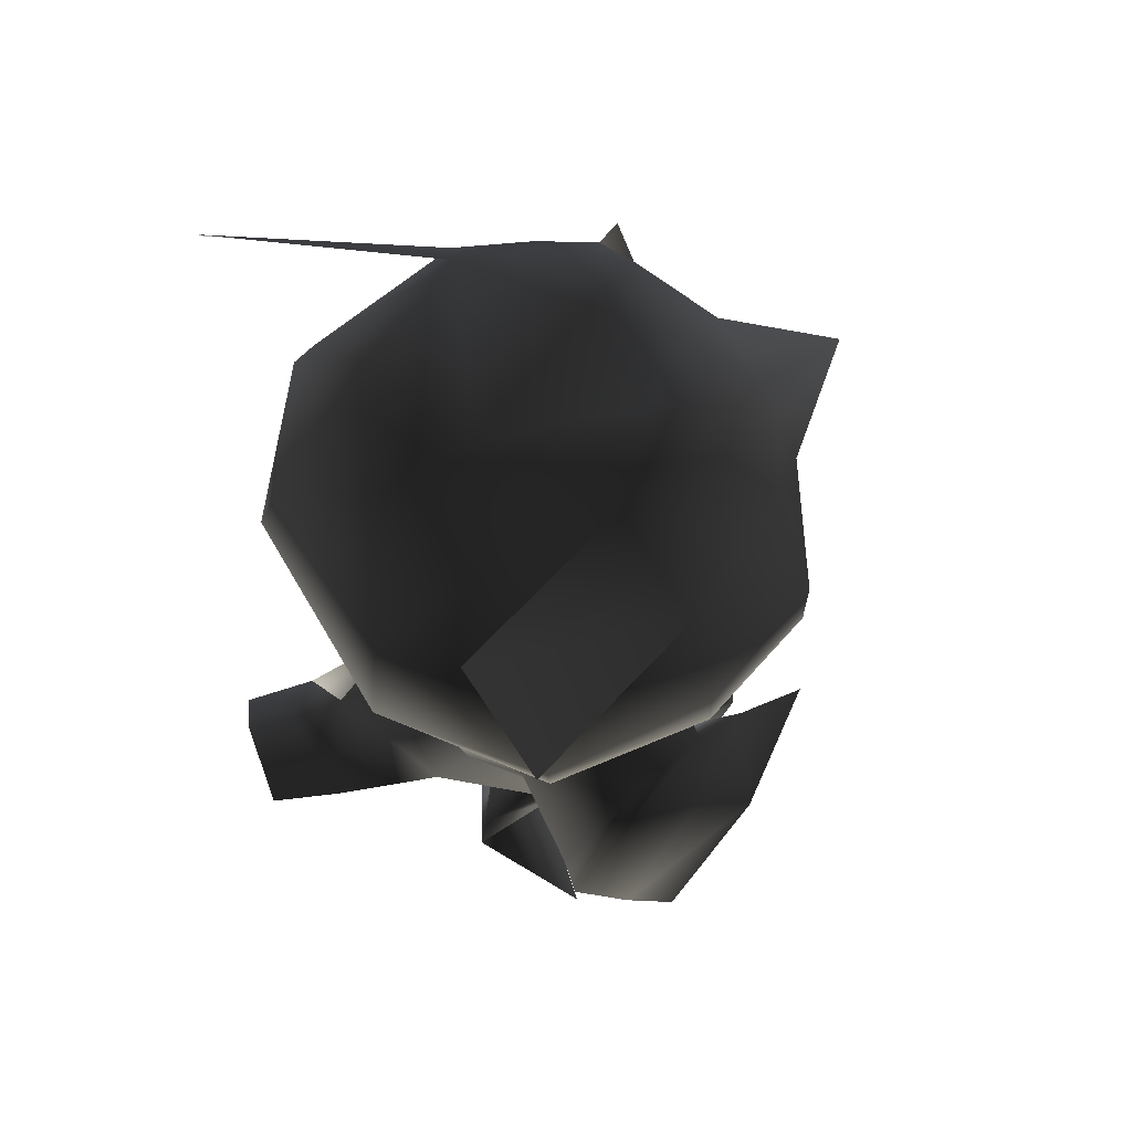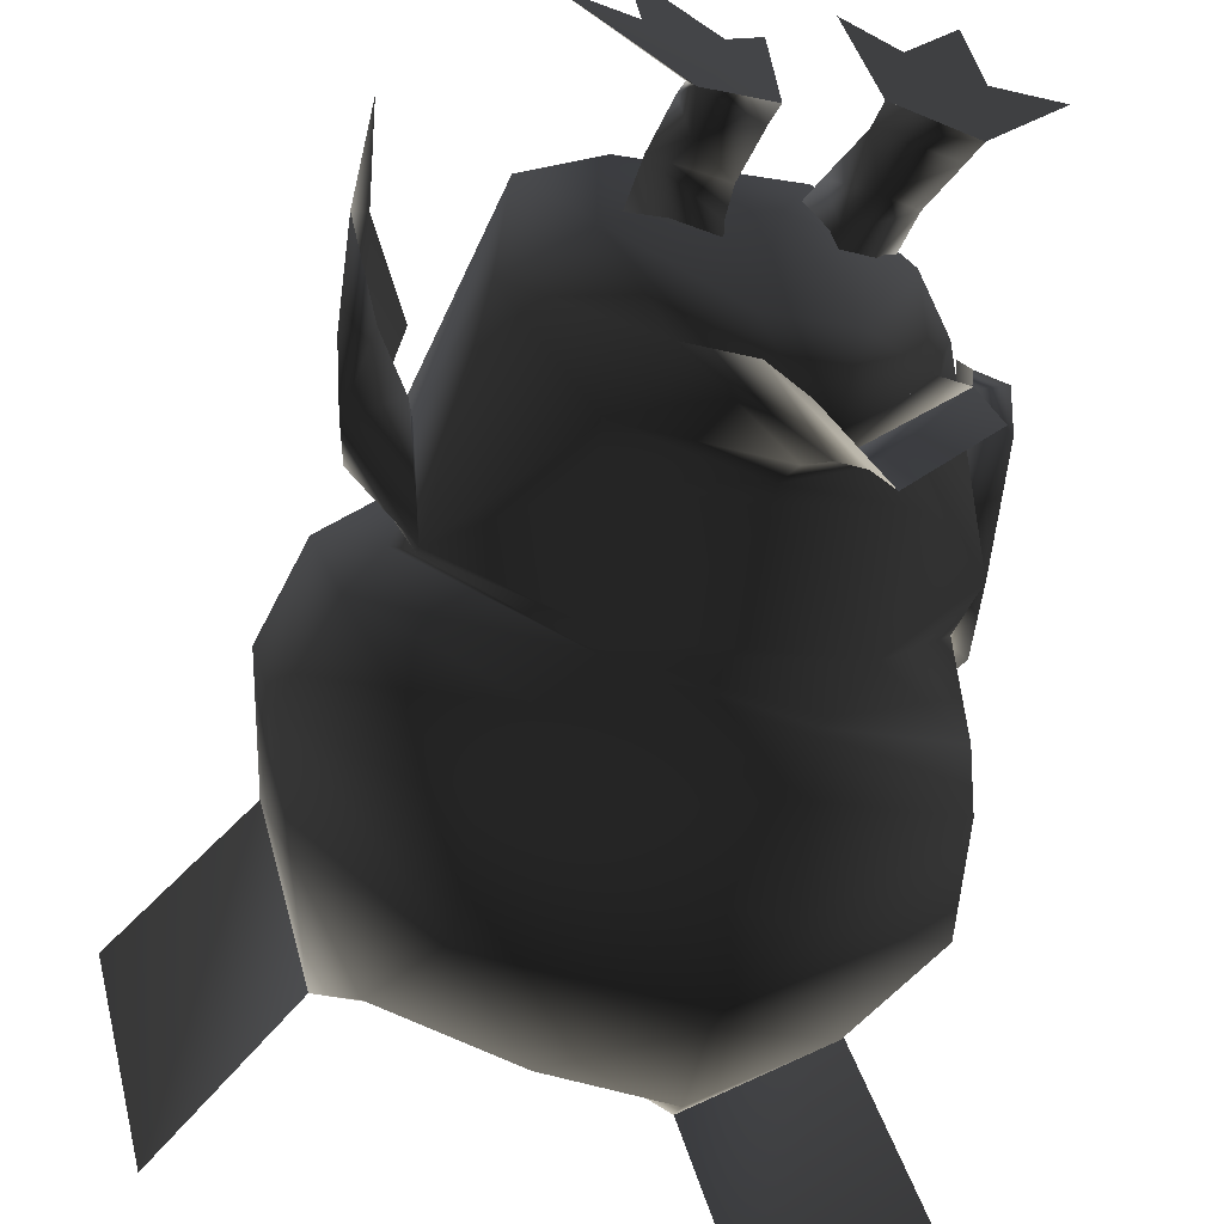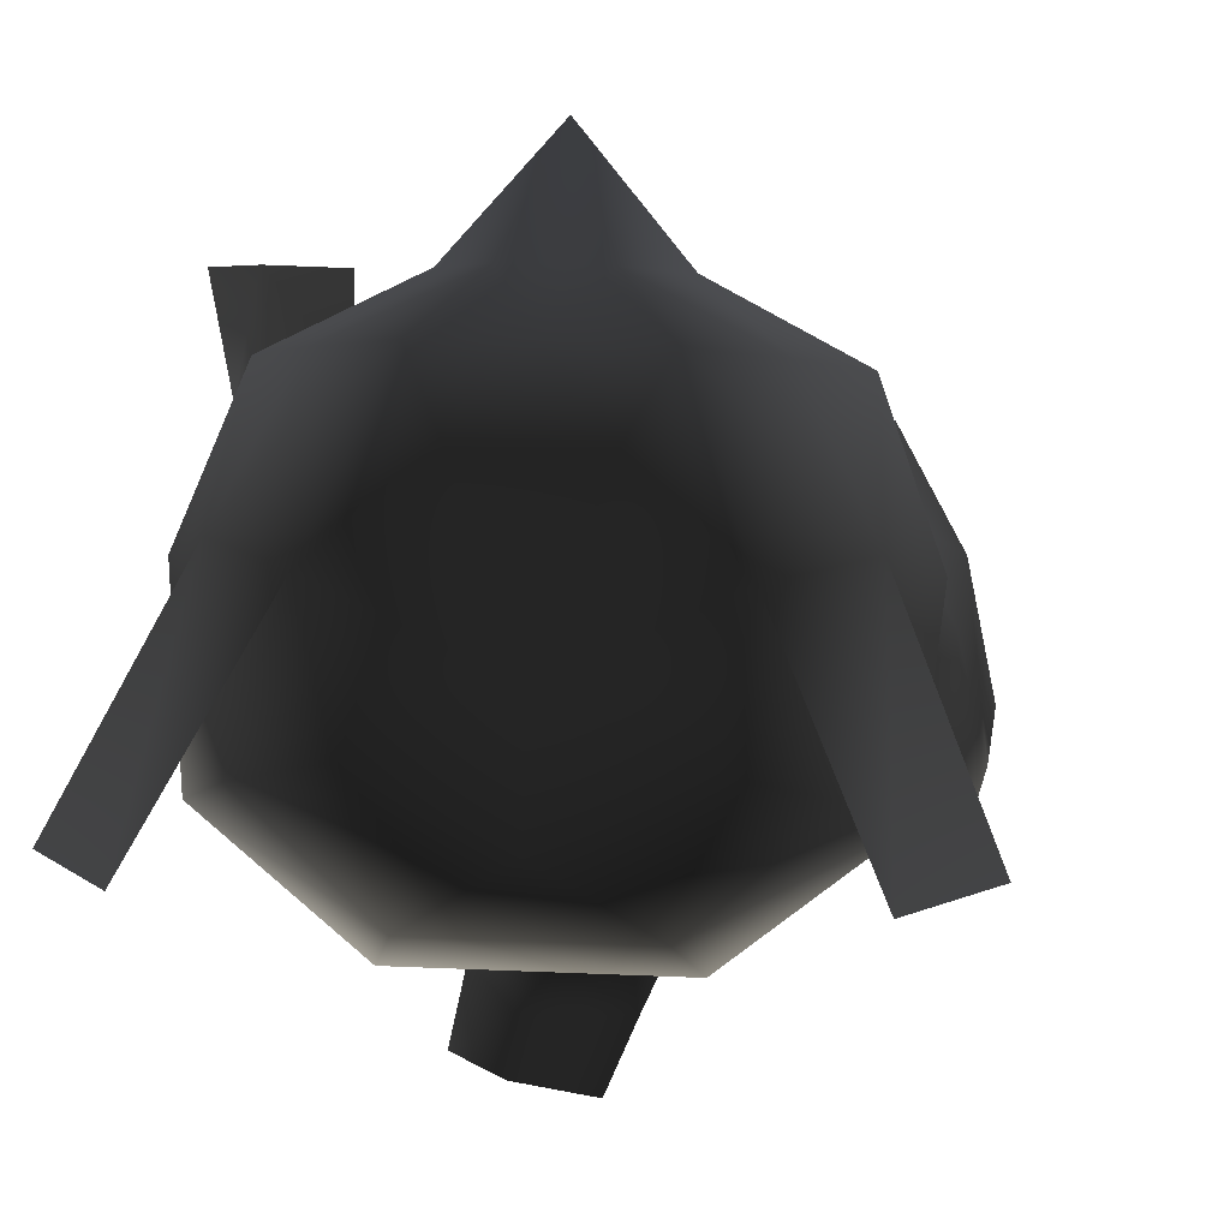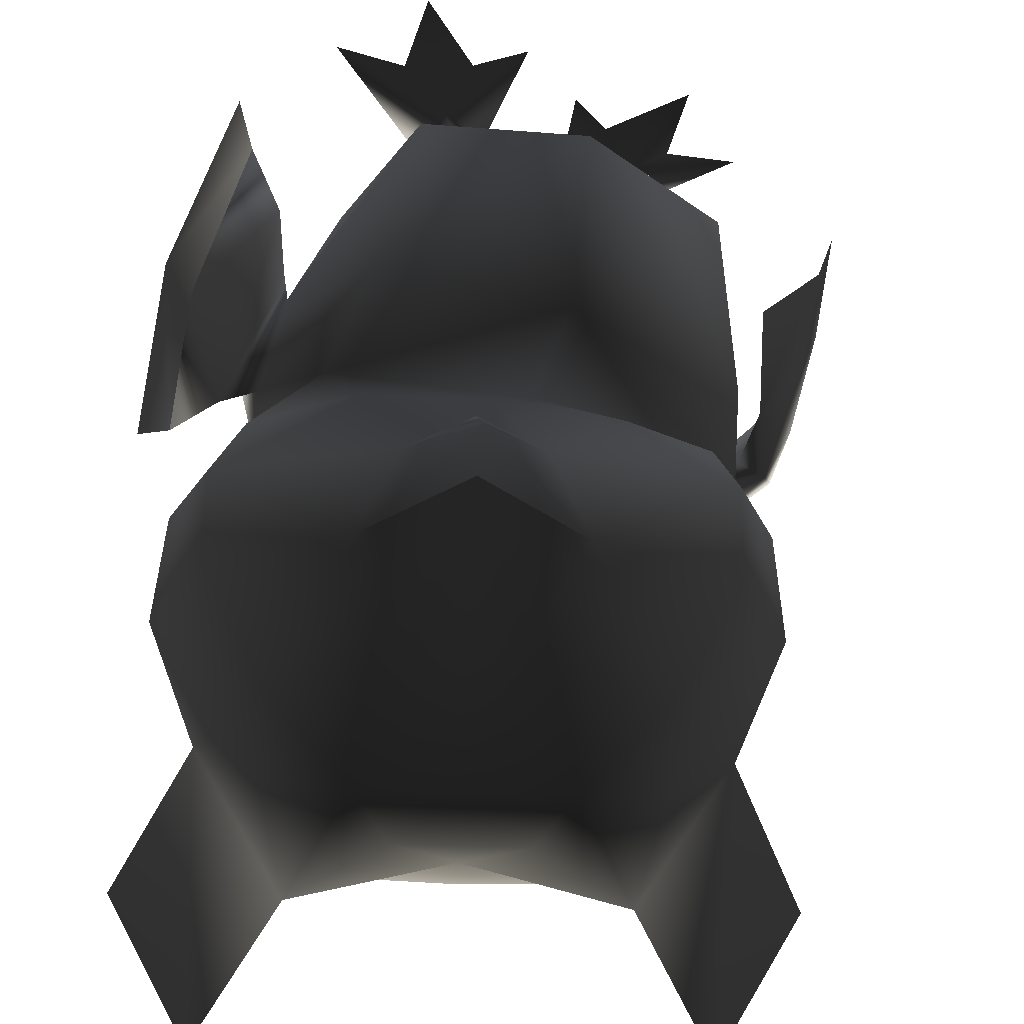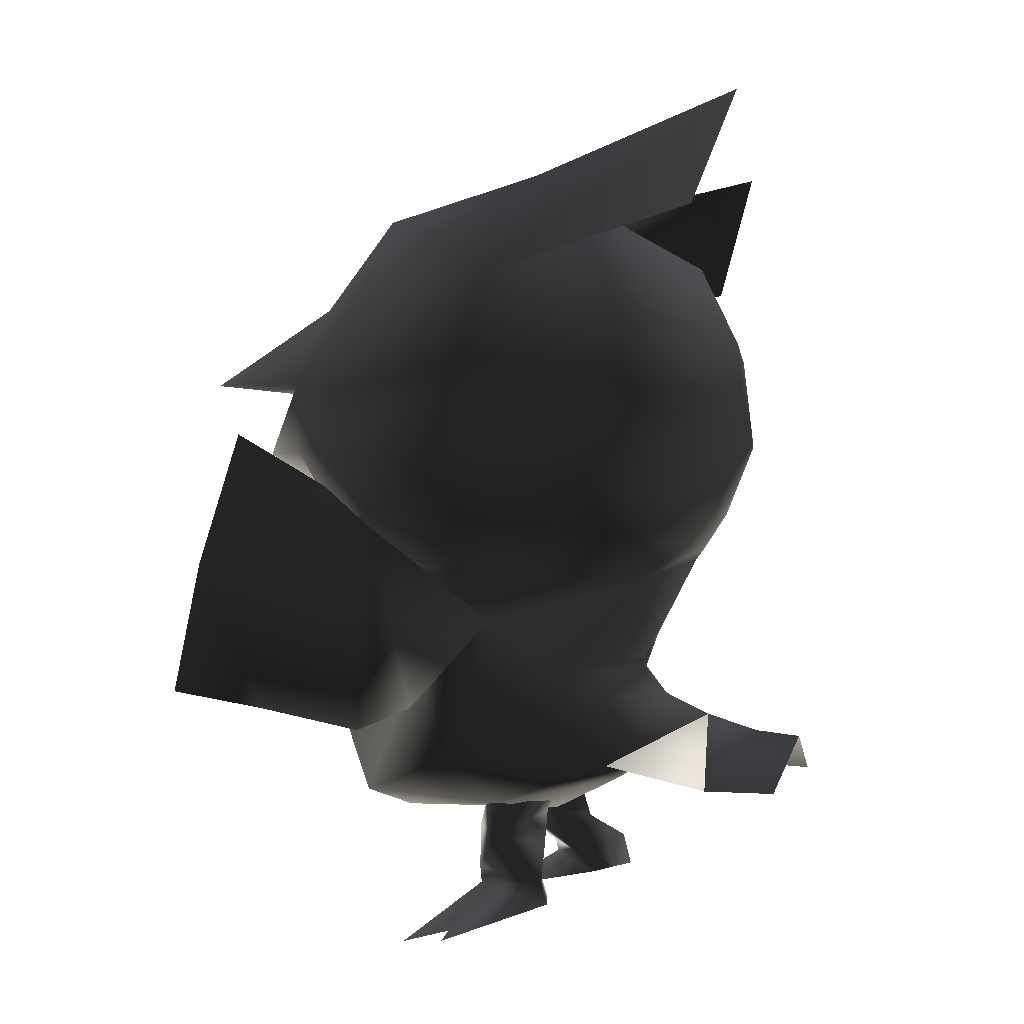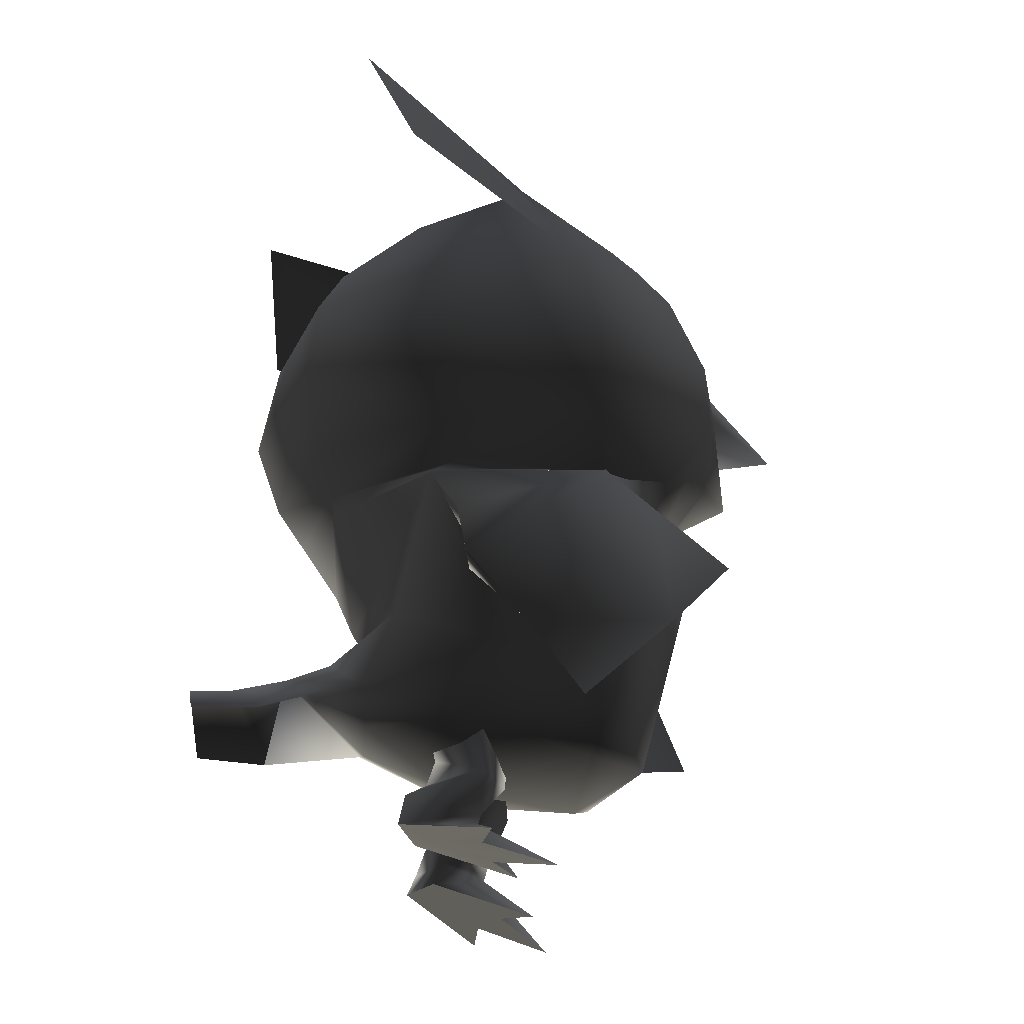
<metadata>
{"format":"obj","ext":"obj","renderer":"f3d","projection":"perspective","resolution":1024,"background":"white","views":[{"elev":55.7,"azim":-123.2,"up":"+Y"},{"elev":-71.4,"azim":-12.1,"up":"+Z"},{"elev":-11.2,"azim":-167.6,"up":"+Z"},{"elev":63.2,"azim":-169.8,"up":"+Z"},{"elev":6.7,"azim":95.8,"up":"+Y"},{"elev":-30.7,"azim":-111.5,"up":"+Y"}]}
</metadata>
<code>
o Blathers.001
v -1.377 1.982 -19.72
v -1.454 1.655 -19.7
v -1.374 1.598 -20.17
v -1.29 1.893 -20.17
v -1.197 2.343 -19.84
v -1.091 2.185 -20.15
v -0.7524 2.247 -19.99
v -0.7344 2.198 -20.3
v -0.4052 2.297 -20.12
v -0.4248 1.982 -20.41
v -0.1236 2.084 -20.12
v 0.0468 1.83 -20.11
v -0.109 2.189 -19.67
v 0.06269 1.903 -19.64
v -0.2382 1.276 -20.12
v -0.04929 1.312 -19.75
v 0.008922 1.461 -19.97
v -0.3416 1.381 -20.27
v -0.794 1.31 -20.31
v -0.3368 1.499 -20.36
v -0.8847 1.409 -20.38
v -0.9646 1.622 -20.47
v -1.289 1.365 -20.11
v -1.382 1.412 -19.64
v 0.001832 1.197 -19.71
v -0.102 1.357 -19.41
v -0.1927 1.012 -19.93
v -0.4919 1.012 -20.14
v -0.5159 0.9684 -20.12
v -0.8627 1.021 -20.17
v -0.8638 0.9106 -20.13
v -1.16 1.236 -20.12
v -1.123 0.7461 -19.86
v -1.217 1.068 -19.87
v 0.03575 1.581 -20.05
v -0.3228 1.727 -20.44
v -0.9498 1.896 -20.43
v -1.272 1.291 -19.63
v -1.27 1.22 -19.64
v -1.342 1.251 -19.64
v -1.358 1.018 -20.11
v -1.237 0.9737 -20.02
v -1.321 0.8403 -20.06
v -0.2283 0.9112 -19.92
v -0.4866 0.8983 -20.21
v -0.772 0.7146 -20.19
v -0.9399 0.5853 -19.91
v -1.392 0.8615 -20.1
v -1.387 0.933 -19.66
v -1.418 0.6603 -19.92
v -1.304 1.171 -19.46
v -0.02656 1.428 -19.36
v -0.1057 1.055 -19.47
v 0.07001 1.481 -19.36
v 0.02183 0.9391 -19.48
v 0.01603 0.8698 -19.32
v -0.06294 0.8962 -19.32
v -0.2921 0.5859 -19.7
v -0.1705 0.747 -19.56
v -0.2597 0.7151 -20.03
v -0.4225 0.6431 -20.06
v -0.5999 0.4973 -19.86
v -0.6243 0.6429 -20.13
v -1.393 0.757 -19.46
v -1.419 0.4615 -19.75
v -0.02373 0.9211 -19.03
v -0.02542 0.9655 -18.77
v 0.06561 1.357 -18.87
v 0.05169 1.278 -19.13
v -0.1105 1.489 -19.33
v 0.06745 1.649 -19.58
v -0.2828 1.381 -19.22
v -0.4452 0.8432 -20.33
v -0.627 0.6525 -20.46
v -0.397 0.8051 -20.49
v -0.2251 0.6529 -20.33
v -0.1825 0.6609 -20.53
v 0.04342 1.585 -19.24
v -1.221 1.271 -20.05
v -1.166 1.251 -20.11
v -0.7545 1.279 -20.29
v -0.3776 2.477 -19.81
v -0.6265 2.382 -19.55
v -0.9499 2.329 -19.57
v -0.08567 0.9954 -19.45
v -1.208 1.34 -19.38
v -1.229 1.308 -19.52
v -0.1339 2.711 -20.4
v 0.1321 2.384 -20.28
v -1.452 2.495 -20.46
v -1.609 2.099 -20.35
v -0.5109 0.5211 -19.4
v -0.9368 0.5207 -19.54
v -0.3545 0.7996 -20.61
v -0.5414 0.6598 -20.64
v -1.273 1.039 -19.21
v 0.05489 1.733 -18.99
v -0.3603 0.6027 -19.29
v -0.7813 0.5673 -19.29
v -0.3556 1.121 -19.13
v -0.8309 1.146 -19.15
v -0.7738 1.367 -19.21
v -1.244 1.133 -19.44
v -1.123 0.602 -19.54
v -1.289 1.487 -19.26
v -1.33 1.705 -19.29
v -0.9832 1.77 -19.08
v -1.215 2.021 -19.34
v -0.876 2.03 -19.14
v -1.041 2.259 -19.37
v -0.7887 2.301 -19.36
v -0.639 2.068 -19.13
v -0.537 2.342 -19.35
v -0.3031 2.17 -19.3
v -0.3025 2.303 -19.51
v -0.07491 1.686 -19.21
v -0.5242 1.633 -19.05
v -0.463 1.855 -19.06
v -0.1028 1.906 -19.24
v -1.239 2.15 -19.55
v -0.8535 1.579 -19.06
v -0.3588 0.3177 -19.64
v -0.451 0.2494 -19.84
v -0.4647 0.3132 -19.82
v -0.3803 0.3624 -19.64
v -0.2691 0.3379 -19.84
v -0.3116 0.4745 -19.69
v -0.4159 0.4313 -19.83
v -0.4705 0.5197 -19.84
v -0.512 0.4624 -19.62
v -0.5959 0.5958 -19.67
v -0.848 0.3235 -19.83
v -0.8359 0.2929 -19.84
v -0.8275 0.2598 -20.08
v -0.8158 0.3573 -20.06
v -0.884 0.4475 -19.85
v -0.7081 0.4468 -19.96
v -0.7103 0.5264 -19.93
v -0.7288 0.4655 -19.72
v -0.7159 0.5957 -19.71
v -0.6698 0.3283 -19.93
v -0.6553 0.2753 -19.97
v -0.9096 0.6258 -19.85
v -0.682 0.6804 -19.95
v -0.3821 1.437 -19.2
v -0.6768 1.409 -19.16
v -0.9997 1.355 -19.27
v -0.7154 1.607 -18.93
v -0.6638 1.479 -19.13
v -0.2444 0.285 -19.85
v -0.3518 0.6263 -19.67
v -0.4809 0.6806 -19.89
v -0.7349 1.824 -18.75
v -0.05159 0.2237 -19.56
v -0.2311 0.2137 -19.61
v -0.2869 0.1433 -19.41
v -0.4103 0.1851 -19.61
v -0.5519 0.1494 -19.56
v -1.126 0.1602 -19.91
v -0.9445 0.1919 -19.87
v -0.9849 0.1404 -19.66
v -0.7745 0.2096 -19.77
v -0.6914 0.2055 -19.66
v -0.7753 0.2409 -19.95
v -0.3125 0.2474 -19.77
f 1 2 3
f 1 3 4
f 5 1 4
f 5 4 6
f 7 5 6
f 7 6 8
f 9 7 8
f 9 8 10
f 11 9 10
f 11 10 12
f 13 11 12
f 13 12 14
f 15 16 17
f 15 17 18
f 19 15 18
f 19 18 20
f 21 19 20
f 21 20 22
f 23 21 22
f 23 22 3
f 24 23 3
f 24 3 2
f 25 26 16
f 25 16 15
f 27 25 15
f 27 15 28
f 29 27 28
f 29 28 30
f 31 29 30
f 31 30 32
f 33 31 32
f 33 32 34
f 20 18 35
f 20 35 36
f 22 20 36
f 22 36 10
f 37 22 10
f 37 10 8
f 6 37 8
f 38 34 39
f 38 39 40
f 32 38 40
f 32 40 41
f 42 32 41
f 42 41 43
f 39 42 43
f 44 25 27
f 44 27 29
f 45 44 29
f 45 29 31
f 46 45 31
f 46 31 33
f 47 46 33
f 48 40 49
f 48 49 50
f 43 48 50
f 43 50 49
f 39 43 49
f 39 49 51
f 52 53 26
f 52 26 25
f 54 52 25
f 54 25 55
f 56 54 55
f 56 55 57
f 58 59 60
f 58 60 61
f 62 58 61
f 62 61 63
f 47 62 63
f 47 63 46
f 64 65 50
f 64 50 49
f 51 64 49
f 51 49 40
f 39 51 40
f 66 67 68
f 66 68 69
f 56 66 69
f 56 69 54
f 70 71 17
f 70 17 16
f 72 70 16
f 72 16 26
f 71 14 12
f 71 12 35
f 17 71 35
f 17 35 18
f 59 53 25
f 59 25 44
f 60 59 44
f 60 44 45
f 73 46 74
f 73 74 75
f 76 73 75
f 76 75 77
f 78 52 54
f 78 54 69
f 68 78 69
f 23 24 79
f 23 79 19
f 21 23 19
f 19 79 80
f 19 80 81
f 15 19 81
f 37 6 4
f 37 4 3
f 22 37 3
f 7 9 82
f 7 82 83
f 84 7 83
f 73 63 61
f 73 61 60
f 76 73 60
f 73 60 45
f 73 45 46
f 63 73 46
f 85 57 55
f 85 55 25
f 53 85 25
f 48 43 41
f 48 41 40
f 34 32 42
f 34 42 39
f 66 56 57
f 66 57 69
f 69 57 52
f 69 52 78
f 79 24 86
f 79 86 80
f 36 35 12
f 36 12 10
f 11 13 82
f 11 82 9
f 80 86 87
f 80 87 38
f 80 38 32
f 80 32 81
f 28 15 81
f 28 81 30
f 13 82 88
f 13 88 89
f 90 5 1
f 90 1 91
f 92 58 62
f 92 62 93
f 94 77 75
f 94 75 95
f 52 57 85
f 52 85 53
f 64 51 96
f 78 68 97
f 5 7 84
f 81 32 30
f 62 47 93
f 75 74 95
f 98 58 92
f 98 92 99
f 100 98 99
f 100 99 101
f 72 100 101
f 72 101 102
f 100 72 26
f 100 26 53
f 98 100 53
f 98 53 59
f 58 98 59
f 87 102 101
f 87 101 103
f 38 87 103
f 38 103 34
f 103 101 99
f 103 99 104
f 34 103 104
f 34 104 33
f 47 33 104
f 47 104 93
f 93 104 99
f 93 99 92
f 105 24 2
f 105 2 106
f 107 105 106
f 107 106 108
f 109 107 108
f 109 108 110
f 111 109 110
f 111 110 84
f 83 111 84
f 112 109 111
f 112 111 113
f 114 112 113
f 114 113 115
f 13 114 115
f 13 115 82
f 116 117 118
f 116 118 119
f 14 116 119
f 14 119 13
f 5 84 110
f 5 110 120
f 1 5 120
f 1 120 108
f 114 13 119
f 114 119 118
f 112 114 118
f 106 2 1
f 106 1 108
f 82 115 113
f 82 113 83
f 83 113 111
f 116 14 71
f 105 107 121
f 110 108 120
f 122 123 124
f 122 124 125
f 126 122 125
f 126 125 127
f 128 126 127
f 128 127 129
f 130 128 129
f 130 129 131
f 132 133 134
f 132 134 135
f 136 132 135
f 136 135 137
f 138 136 137
f 138 137 139
f 140 138 139
f 141 142 133
f 141 133 132
f 139 141 132
f 139 132 136
f 143 139 136
f 143 136 144
f 116 71 70
f 116 70 145
f 117 116 145
f 117 145 146
f 121 117 146
f 121 146 147
f 145 70 72
f 145 72 102
f 146 145 102
f 146 102 147
f 148 118 117
f 148 117 149
f 121 148 149
f 121 149 117
f 150 122 126
f 150 126 124
f 123 150 124
f 105 121 147
f 105 147 86
f 147 102 87
f 147 87 86
f 134 142 141
f 134 141 135
f 137 135 141
f 137 141 139
f 138 140 144
f 138 144 136
f 125 124 130
f 125 130 127
f 124 126 128
f 124 128 130
f 130 131 151
f 130 151 127
f 127 151 152
f 127 152 129
f 112 118 153
f 112 153 109
f 139 143 140
f 131 129 152
f 86 24 105
f 109 153 107
f 107 153 118
f 118 148 107
f 148 121 107
f 122 150 154
f 122 154 155
f 156 122 155
f 122 156 157
f 122 157 158
f 123 122 158
f 159 134 133
f 159 133 160
f 161 160 133
f 161 133 162
f 163 162 133
f 163 133 142
f 134 133 142
f 122 150 123
f 164 134 159
f 164 159 160
f 161 164 160
f 164 161 162
f 164 162 163
f 142 164 163
f 154 150 165
f 154 165 155
f 156 155 165
f 156 165 157
f 158 157 165
f 158 165 123
f 134 164 142
f 165 150 123

</code>
